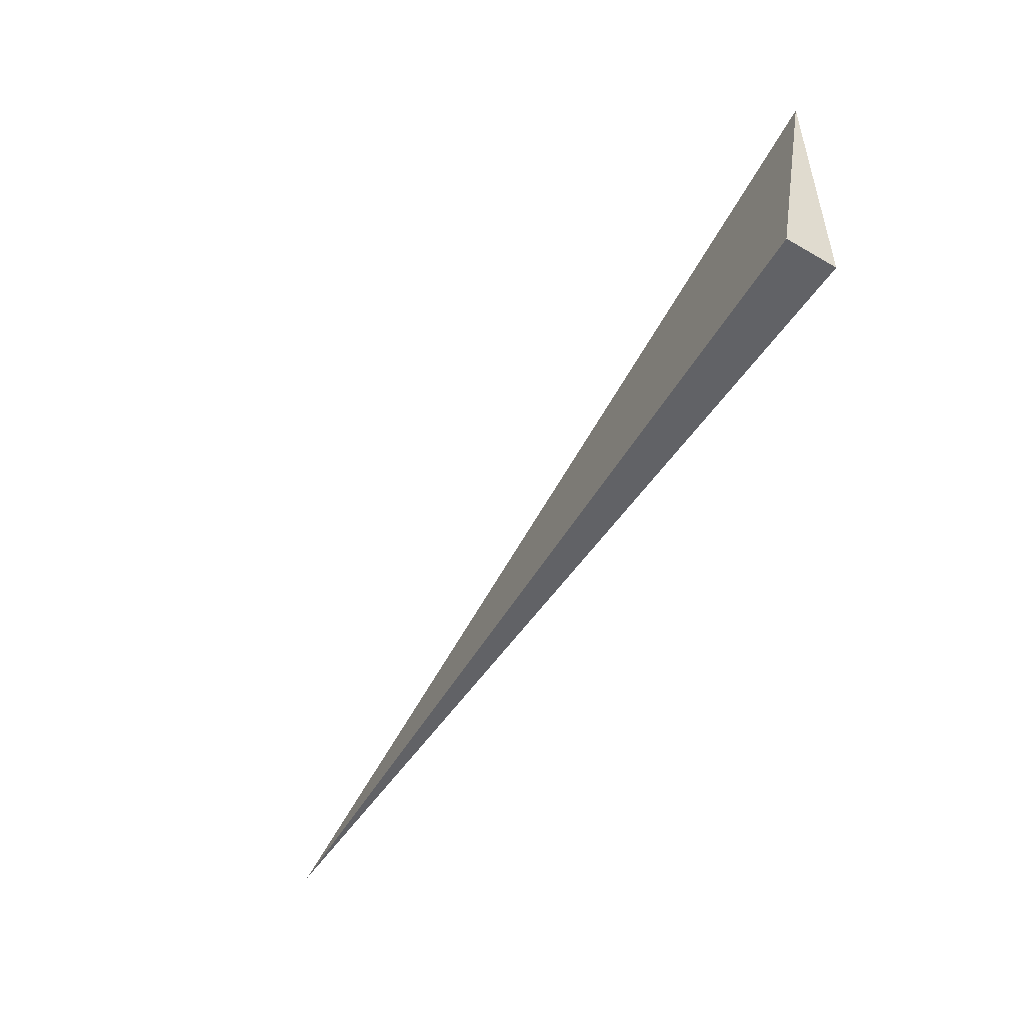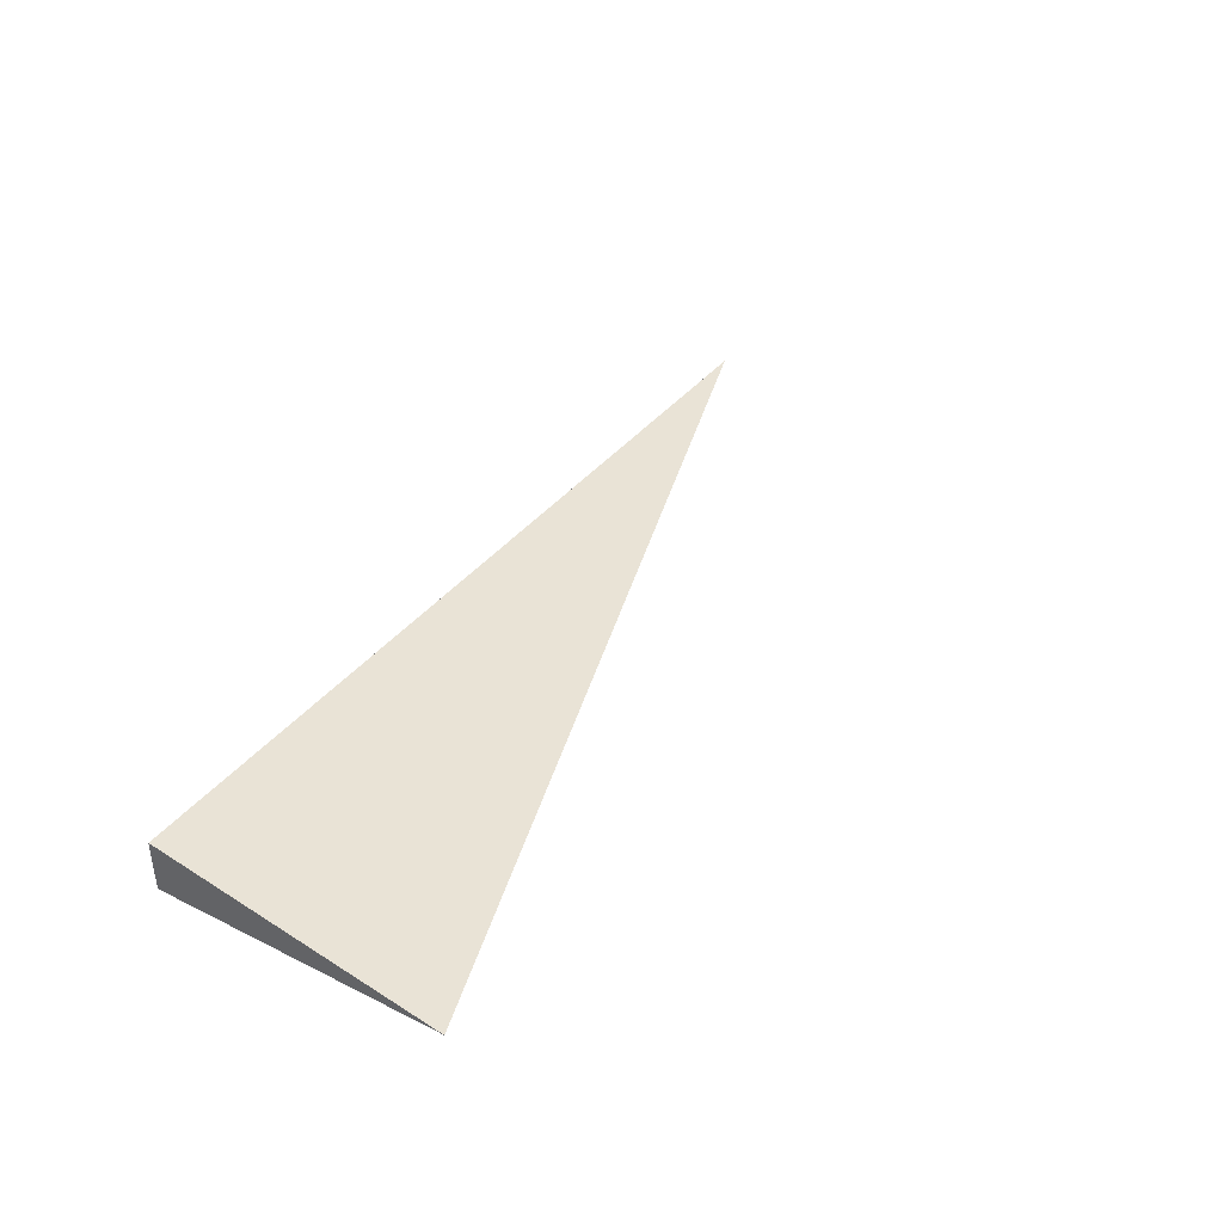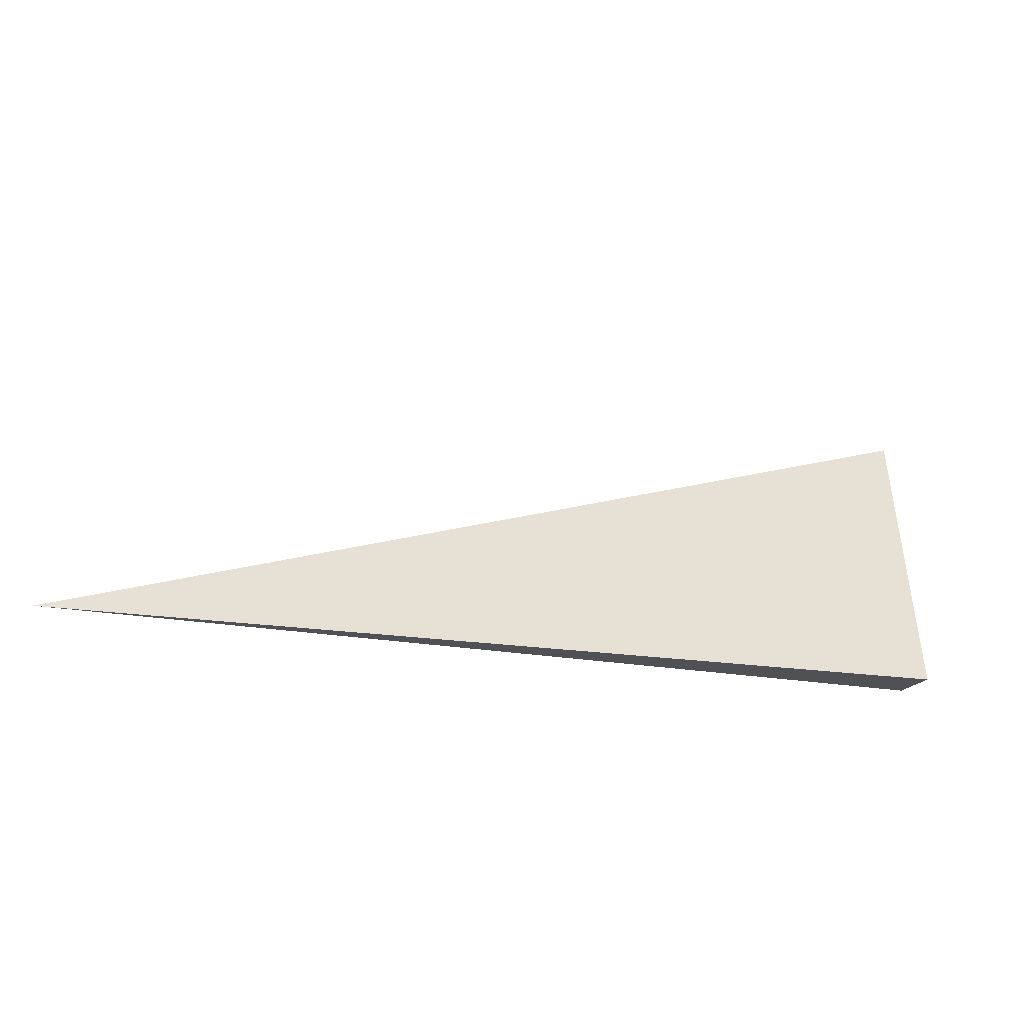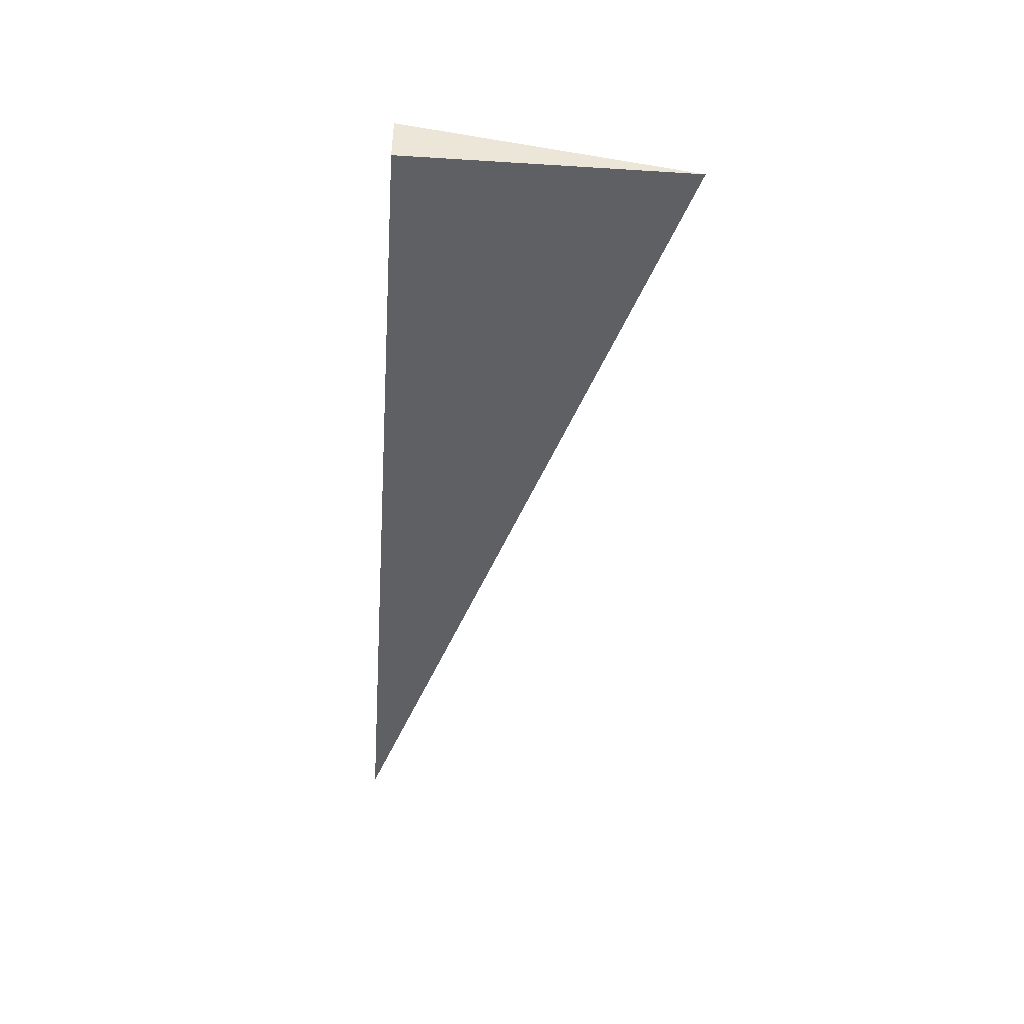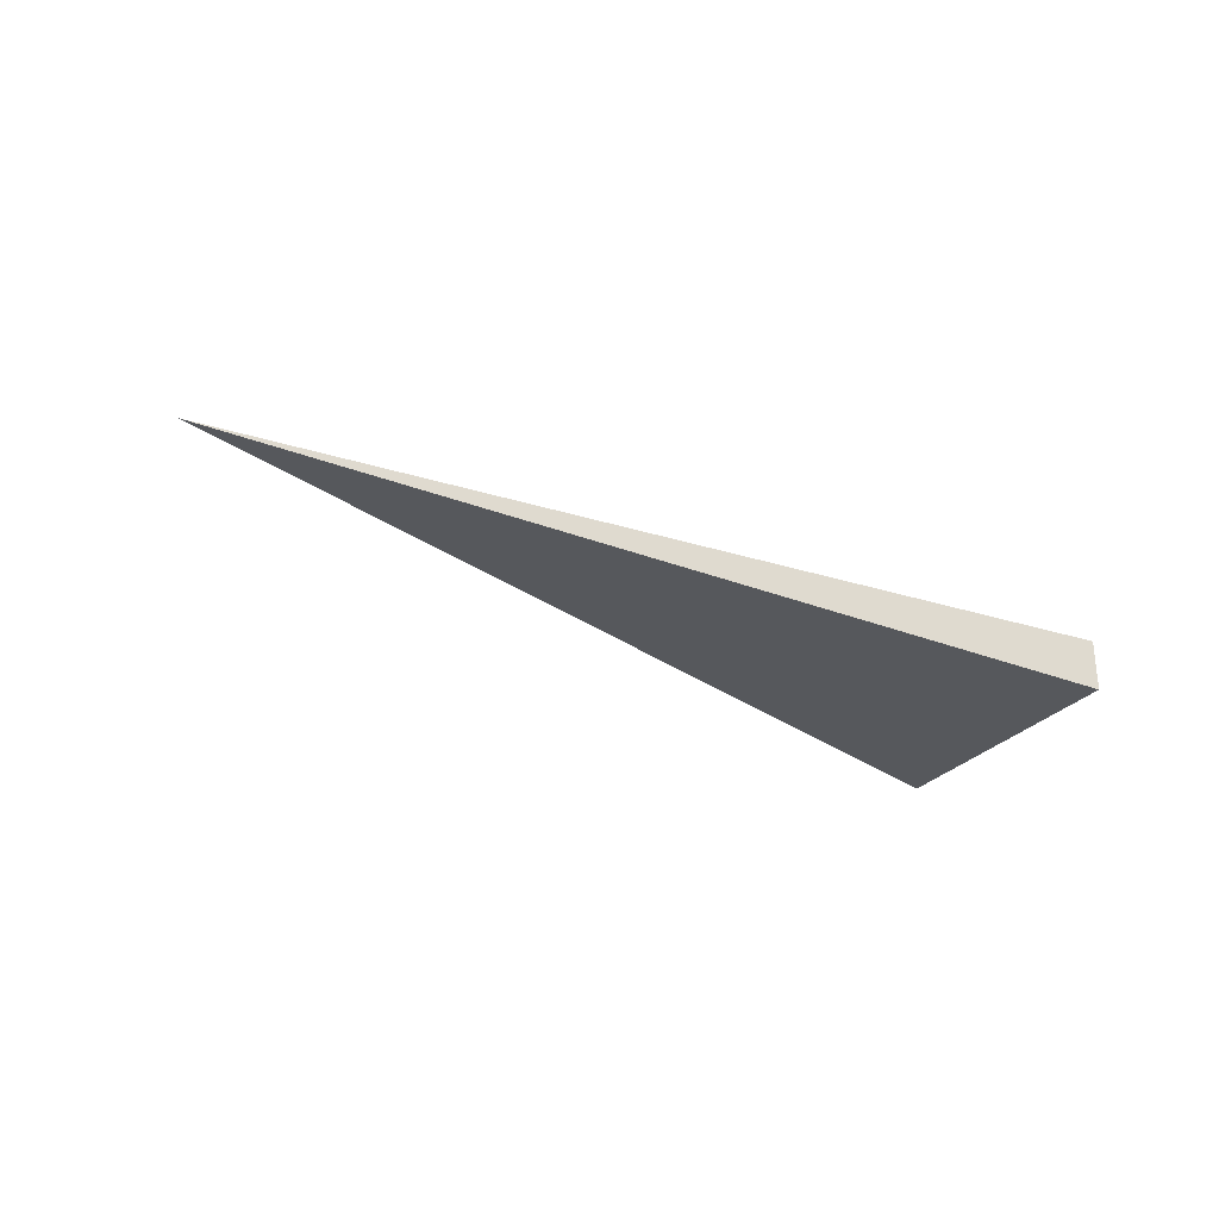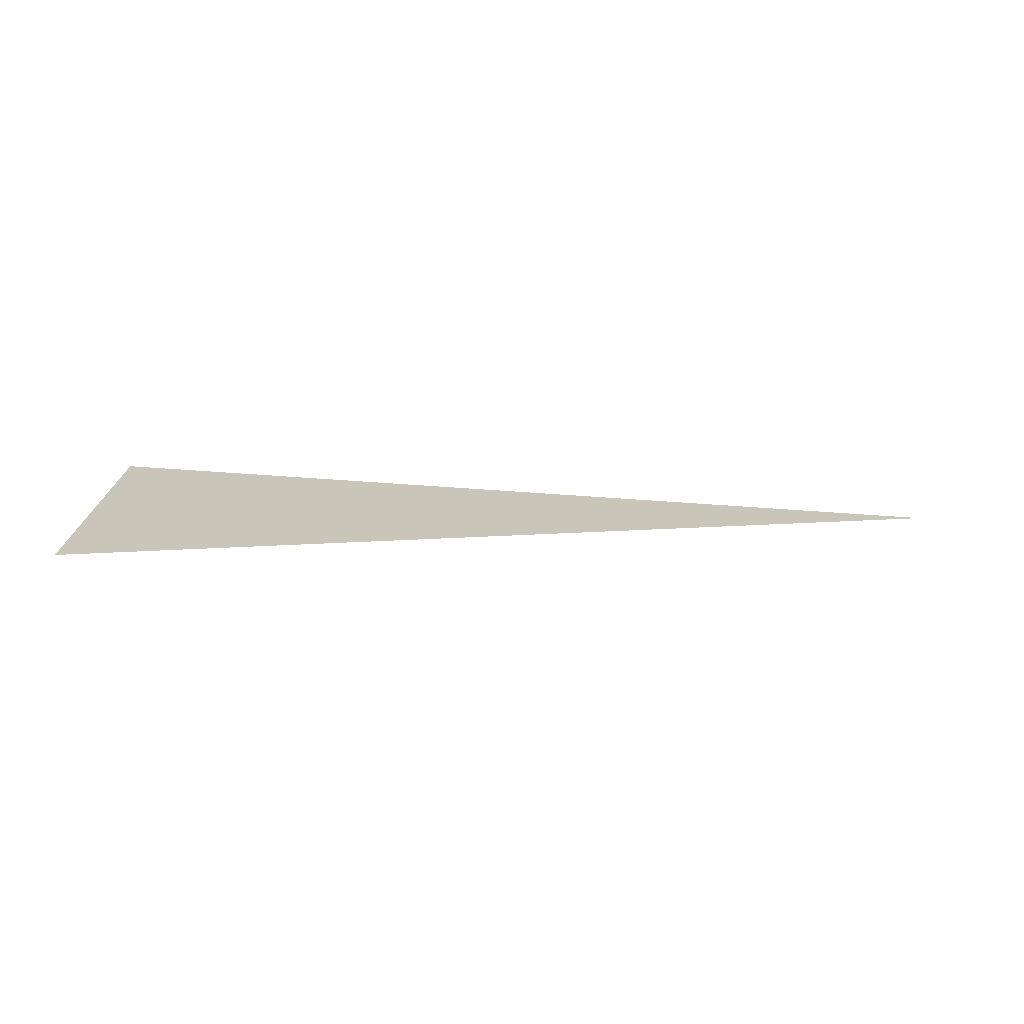
<metadata>
{"format":"obj","ext":"obj","renderer":"f3d","projection":"perspective","resolution":1024,"background":"white","views":[{"elev":-50.7,"azim":-122.3,"up":"+Z"},{"elev":39.2,"azim":-58.2,"up":"+Y"},{"elev":-19.5,"azim":159.5,"up":"+Z"},{"elev":-45.2,"azim":-94.1,"up":"+Y"},{"elev":-28.1,"azim":149.4,"up":"+Y"},{"elev":9.7,"azim":3.7,"up":"+Y"}]}
</metadata>
<code>
v -0.3316 -0.01866 -0.1007
v 0.9947 -0.01866 -0.1007
v -0.3316 0.05599 -0.1007
v -0.3316 -0.01866 0.3022
v -0.3316 0.01866 -0.1007
v 0.3316 0.01866 -0.1007
v 0.3316 -0.01866 -0.1007
v 0.3316 -0.01866 0.1007
v -0.3316 -0.01866 0.1007
v -0.3316 0.01866 0.1007
v -0.3316 -1.735e-18 -0.1007
v 0 -1.735e-18 -0.1007
v 0 -0.01866 -0.1007
v -0.3316 0.03732 -0.1007
v 0 0.03732 -0.1007
v 0 0.01866 -0.1007
v 0.6632 -1.735e-18 -0.1007
v 0.6632 -0.01866 -0.1007
v 0.3316 -1.735e-18 -0.1007
v 0 -0.01866 6.939e-18
v -0.3316 -0.01866 6.939e-18
v 0.6632 -0.01866 6.939e-18
v 0.3316 -0.01866 6.939e-18
v 0 -0.01866 0.2014
v -0.3316 -0.01866 0.2014
v 0 -0.01866 0.1007
v -0.3316 0.01866 6.939e-18
v -0.3316 0.03732 6.939e-18
v -0.3316 -1.735e-18 6.939e-18
v -0.3316 -1.735e-18 0.2014
v -0.3316 -1.735e-18 0.1007
v 0.3316 -1.735e-18 6.939e-18
v 0 0.01866 6.939e-18
v 0 -1.735e-18 0.1007
v -0.3316 -0.009331 -0.1007
v -0.1658 -0.009331 -0.1007
v -0.1658 -0.01866 -0.1007
v -0.3316 0.009331 -0.1007
v -0.1658 0.009331 -0.1007
v -0.1658 -1.735e-18 -0.1007
v 0.1658 -0.009331 -0.1007
v 0.1658 -0.01866 -0.1007
v 0 -0.009331 -0.1007
v -0.3316 0.02799 -0.1007
v -0.1658 0.02799 -0.1007
v -0.1658 0.01866 -0.1007
v -0.3316 0.04666 -0.1007
v -0.1658 0.04666 -0.1007
v -0.1658 0.03732 -0.1007
v 0.1658 0.02799 -0.1007
v 0.1658 0.01866 -0.1007
v 0 0.02799 -0.1007
v 0.4974 0.009331 -0.1007
v 0.4974 -1.735e-18 -0.1007
v 0.3316 0.009331 -0.1007
v 0.8289 -0.009331 -0.1007
v 0.8289 -0.01866 -0.1007
v 0.6632 -0.009331 -0.1007
v 0.4974 -0.01866 -0.1007
v 0.3316 -0.009331 -0.1007
v 0.4974 -0.009331 -0.1007
v 0 0.009331 -0.1007
v 0.1658 0.009331 -0.1007
v 0.1658 -1.735e-18 -0.1007
v -0.1658 -0.01866 -0.05036
v -0.3316 -0.01866 -0.05036
v 0.1658 -0.01866 -0.05036
v 0 -0.01866 -0.05036
v -0.1658 -0.01866 0.05036
v -0.3316 -0.01866 0.05036
v -0.1658 -0.01866 6.939e-18
v 0.4974 -0.01866 -0.05036
v 0.3316 -0.01866 -0.05036
v 0.8289 -0.01866 -0.05036
v 0.6632 -0.01866 -0.05036
v 0.4974 -0.01866 0.05036
v 0.3316 -0.01866 0.05036
v 0.4974 -0.01866 6.939e-18
v 0.1658 -0.01866 0.1511
v 0 -0.01866 0.1511
v 0.1658 -0.01866 0.1007
v -0.1658 -0.01866 0.2518
v -0.3316 -0.01866 0.2518
v -0.1658 -0.01866 0.2014
v -0.3316 -0.01866 0.1511
v -0.1658 -0.01866 0.1007
v -0.1658 -0.01866 0.1511
v 0.1658 -0.01866 6.939e-18
v 0.1658 -0.01866 0.05036
v 0 -0.01866 0.05036
v -0.3316 0.03732 -0.05036
v -0.3316 0.04666 -0.05036
v -0.3316 0.01866 -0.05036
v -0.3316 0.02799 -0.05036
v -0.3316 0.01866 0.05036
v -0.3316 0.02799 0.05036
v -0.3316 0.02799 6.939e-18
v -0.3316 -1.735e-18 -0.05036
v -0.3316 0.009331 -0.05036
v -0.3316 -0.009331 -0.05036
v -0.3316 -0.009331 0.05036
v -0.3316 -0.009331 6.939e-18
v -0.3316 -0.009331 0.1511
v -0.3316 -0.009331 0.1007
v -0.3316 -0.009331 0.2518
v -0.3316 -0.009331 0.2014
v -0.3316 0.009331 0.1511
v -0.3316 0.009331 0.1007
v -0.3316 -1.735e-18 0.1511
v -0.3316 0.009331 6.939e-18
v -0.3316 -1.735e-18 0.05036
v -0.3316 0.009331 0.05036
v 0.6632 -0.009331 -0.05036
v 0.3316 0.009331 -0.05036
v 0.4974 -1.735e-18 -0.05036
v 0.3316 -0.009331 0.05036
v 0.4974 -0.009331 6.939e-18
v 0 0.02799 -0.05036
v 0.1658 0.01866 -0.05036
v -0.1658 0.03732 -0.05036
v -0.1658 0.01866 0.05036
v -0.1658 0.02799 6.939e-18
v -0.1658 -1.735e-18 0.1511
v -0.1658 0.009331 0.1007
v -0.1658 -0.009331 0.2014
v 0.1658 -0.009331 0.1007
v 0 -0.009331 0.1511
v 0.1658 0.009331 6.939e-18
v 0 0.009331 0.05036
v 0.1658 -1.735e-18 0.05036
f 1 35 37
f 35 11 36
f 36 13 37
f 35 36 37
f 11 38 40
f 38 5 39
f 39 12 40
f 38 39 40
f 12 41 43
f 41 7 42
f 42 13 43
f 41 42 43
f 11 40 36
f 40 12 43
f 43 13 36
f 40 43 36
f 5 44 46
f 44 14 45
f 45 16 46
f 44 45 46
f 14 47 49
f 47 3 48
f 48 15 49
f 47 48 49
f 15 50 52
f 50 6 51
f 51 16 52
f 50 51 52
f 14 49 45
f 49 15 52
f 52 16 45
f 49 52 45
f 6 53 55
f 53 17 54
f 54 19 55
f 53 54 55
f 17 56 58
f 56 2 57
f 57 18 58
f 56 57 58
f 18 59 61
f 59 7 60
f 60 19 61
f 59 60 61
f 17 58 54
f 58 18 61
f 61 19 54
f 58 61 54
f 5 46 39
f 46 16 62
f 62 12 39
f 46 62 39
f 16 51 63
f 51 6 55
f 55 19 63
f 51 55 63
f 19 60 64
f 60 7 41
f 41 12 64
f 60 41 64
f 16 63 62
f 63 19 64
f 64 12 62
f 63 64 62
f 1 37 66
f 37 13 65
f 65 21 66
f 37 65 66
f 13 42 68
f 42 7 67
f 67 20 68
f 42 67 68
f 20 69 71
f 69 9 70
f 70 21 71
f 69 70 71
f 13 68 65
f 68 20 71
f 71 21 65
f 68 71 65
f 7 59 73
f 59 18 72
f 72 23 73
f 59 72 73
f 18 57 75
f 57 2 74
f 74 22 75
f 57 74 75
f 22 76 78
f 76 8 77
f 77 23 78
f 76 77 78
f 18 75 72
f 75 22 78
f 78 23 72
f 75 78 72
f 8 79 81
f 79 24 80
f 80 26 81
f 79 80 81
f 24 82 84
f 82 4 83
f 83 25 84
f 82 83 84
f 25 85 87
f 85 9 86
f 86 26 87
f 85 86 87
f 24 84 80
f 84 25 87
f 87 26 80
f 84 87 80
f 7 73 67
f 73 23 88
f 88 20 67
f 73 88 67
f 23 77 89
f 77 8 81
f 81 26 89
f 77 81 89
f 26 86 90
f 86 9 69
f 69 20 90
f 86 69 90
f 23 89 88
f 89 26 90
f 90 20 88
f 89 90 88
f 3 47 92
f 47 14 91
f 91 28 92
f 47 91 92
f 14 44 94
f 44 5 93
f 93 27 94
f 44 93 94
f 27 95 97
f 95 10 96
f 96 28 97
f 95 96 97
f 14 94 91
f 94 27 97
f 97 28 91
f 94 97 91
f 5 38 99
f 38 11 98
f 98 29 99
f 38 98 99
f 11 35 100
f 35 1 66
f 66 21 100
f 35 66 100
f 21 70 102
f 70 9 101
f 101 29 102
f 70 101 102
f 11 100 98
f 100 21 102
f 102 29 98
f 100 102 98
f 9 85 104
f 85 25 103
f 103 31 104
f 85 103 104
f 25 83 106
f 83 4 105
f 105 30 106
f 83 105 106
f 30 107 109
f 107 10 108
f 108 31 109
f 107 108 109
f 25 106 103
f 106 30 109
f 109 31 103
f 106 109 103
f 5 99 93
f 99 29 110
f 110 27 93
f 99 110 93
f 29 101 111
f 101 9 104
f 104 31 111
f 101 104 111
f 31 108 112
f 108 10 95
f 95 27 112
f 108 95 112
f 29 111 110
f 111 31 112
f 112 27 110
f 111 112 110
f 2 56 74
f 56 17 113
f 113 22 74
f 56 113 74
f 17 53 115
f 53 6 114
f 114 32 115
f 53 114 115
f 32 116 117
f 116 8 76
f 76 22 117
f 116 76 117
f 17 115 113
f 115 32 117
f 117 22 113
f 115 117 113
f 6 50 119
f 50 15 118
f 118 33 119
f 50 118 119
f 15 48 120
f 48 3 92
f 92 28 120
f 48 92 120
f 28 96 122
f 96 10 121
f 121 33 122
f 96 121 122
f 15 120 118
f 120 28 122
f 122 33 118
f 120 122 118
f 10 107 124
f 107 30 123
f 123 34 124
f 107 123 124
f 30 105 125
f 105 4 82
f 82 24 125
f 105 82 125
f 24 79 127
f 79 8 126
f 126 34 127
f 79 126 127
f 30 125 123
f 125 24 127
f 127 34 123
f 125 127 123
f 6 119 114
f 119 33 128
f 128 32 114
f 119 128 114
f 33 121 129
f 121 10 124
f 124 34 129
f 121 124 129
f 34 126 130
f 126 8 116
f 116 32 130
f 126 116 130
f 33 129 128
f 129 34 130
f 130 32 128
f 129 130 128

</code>
